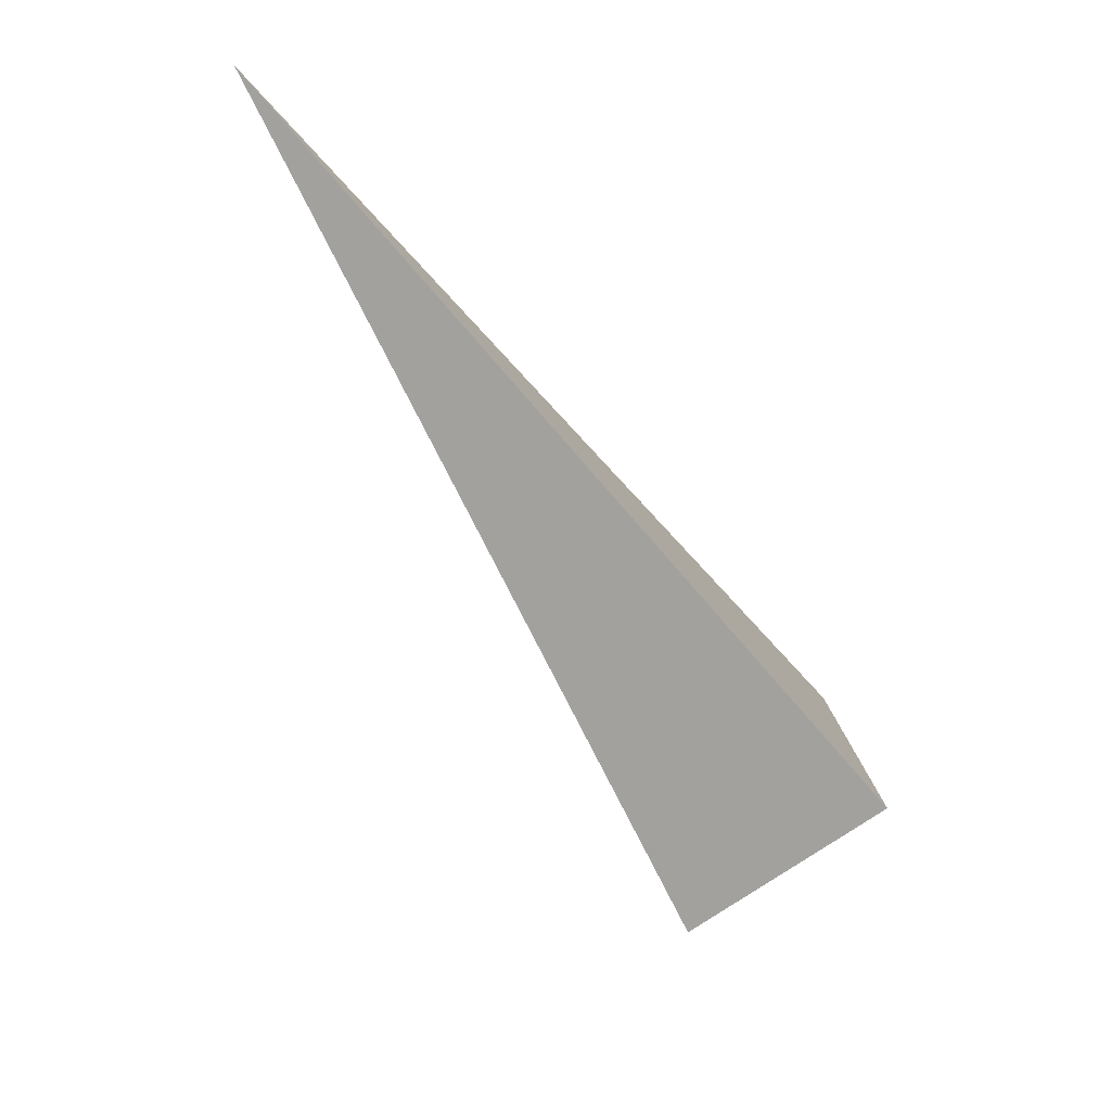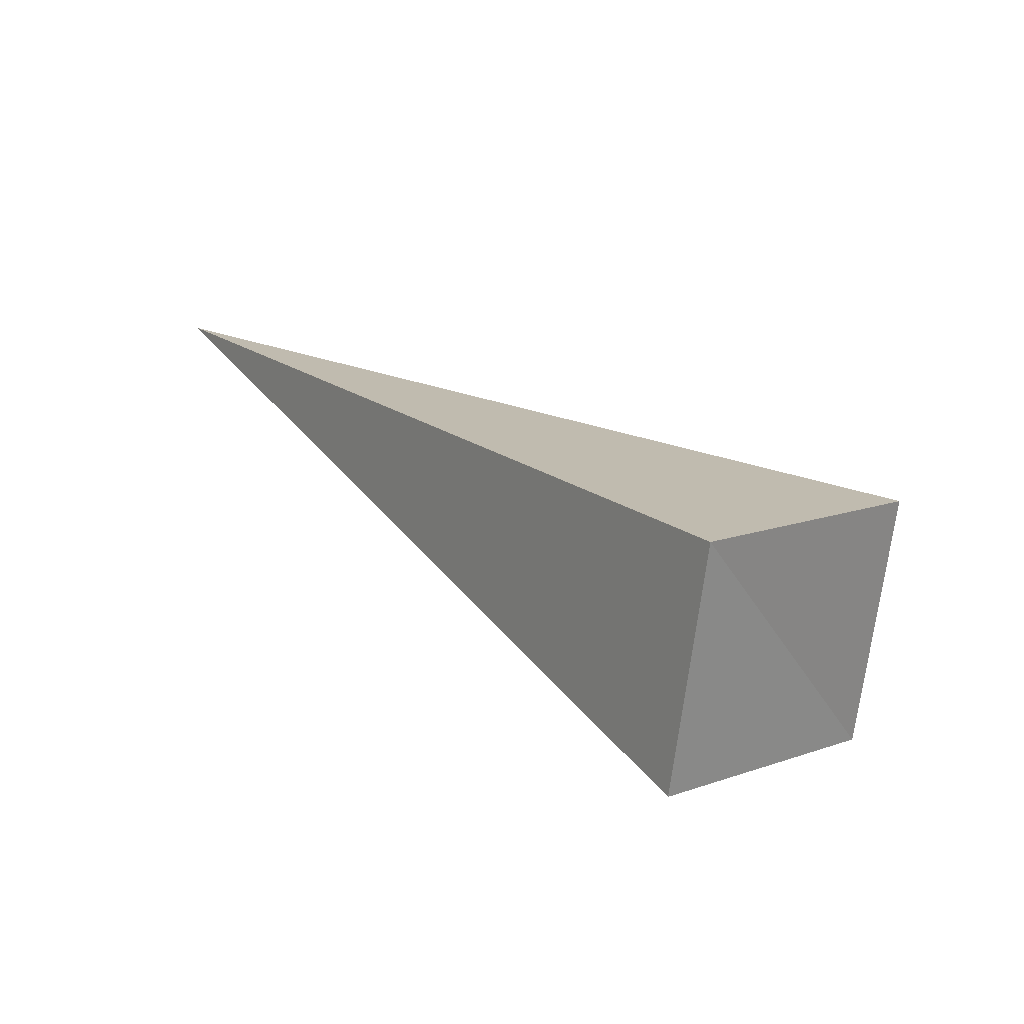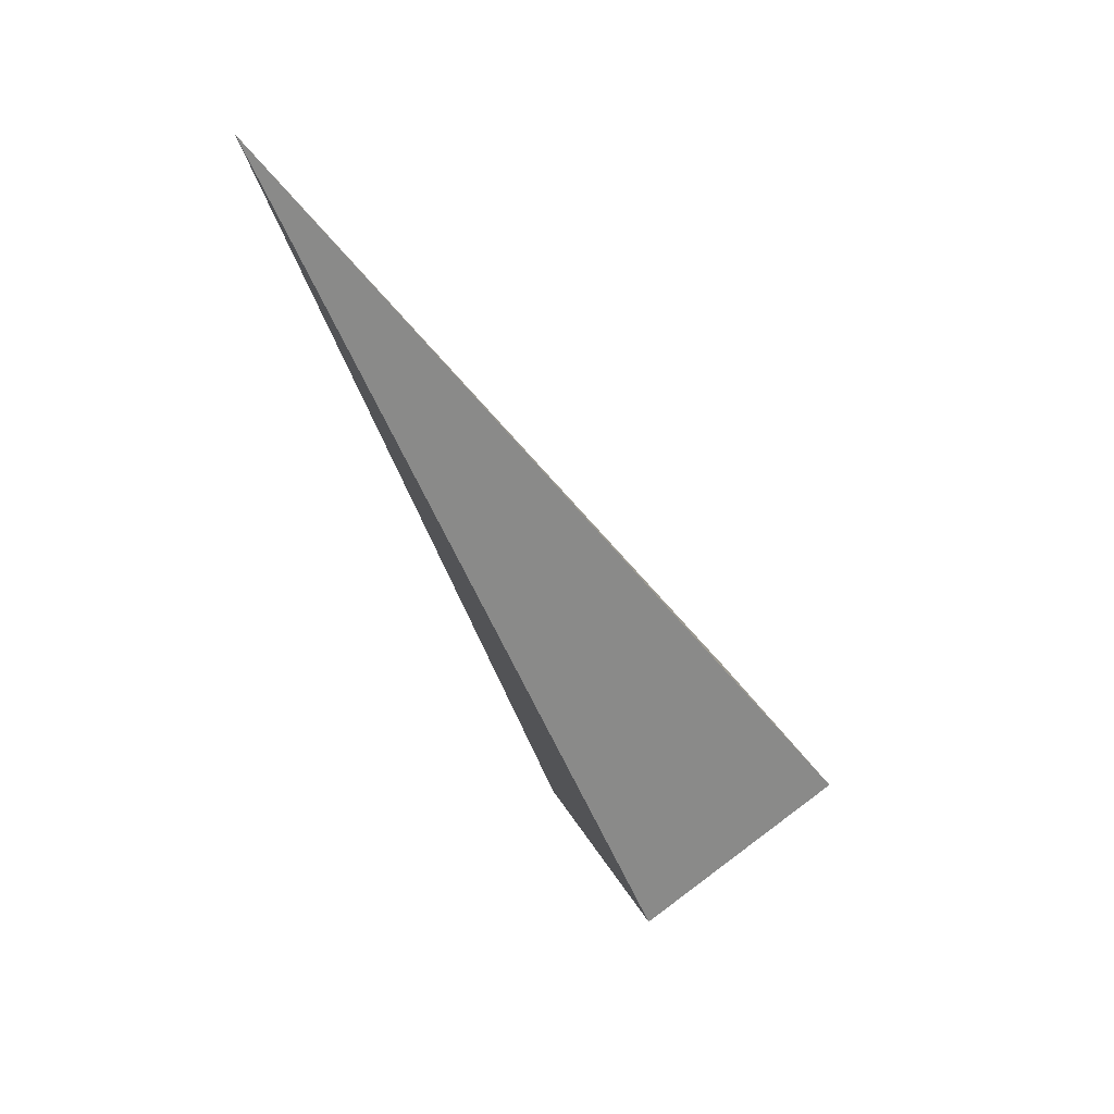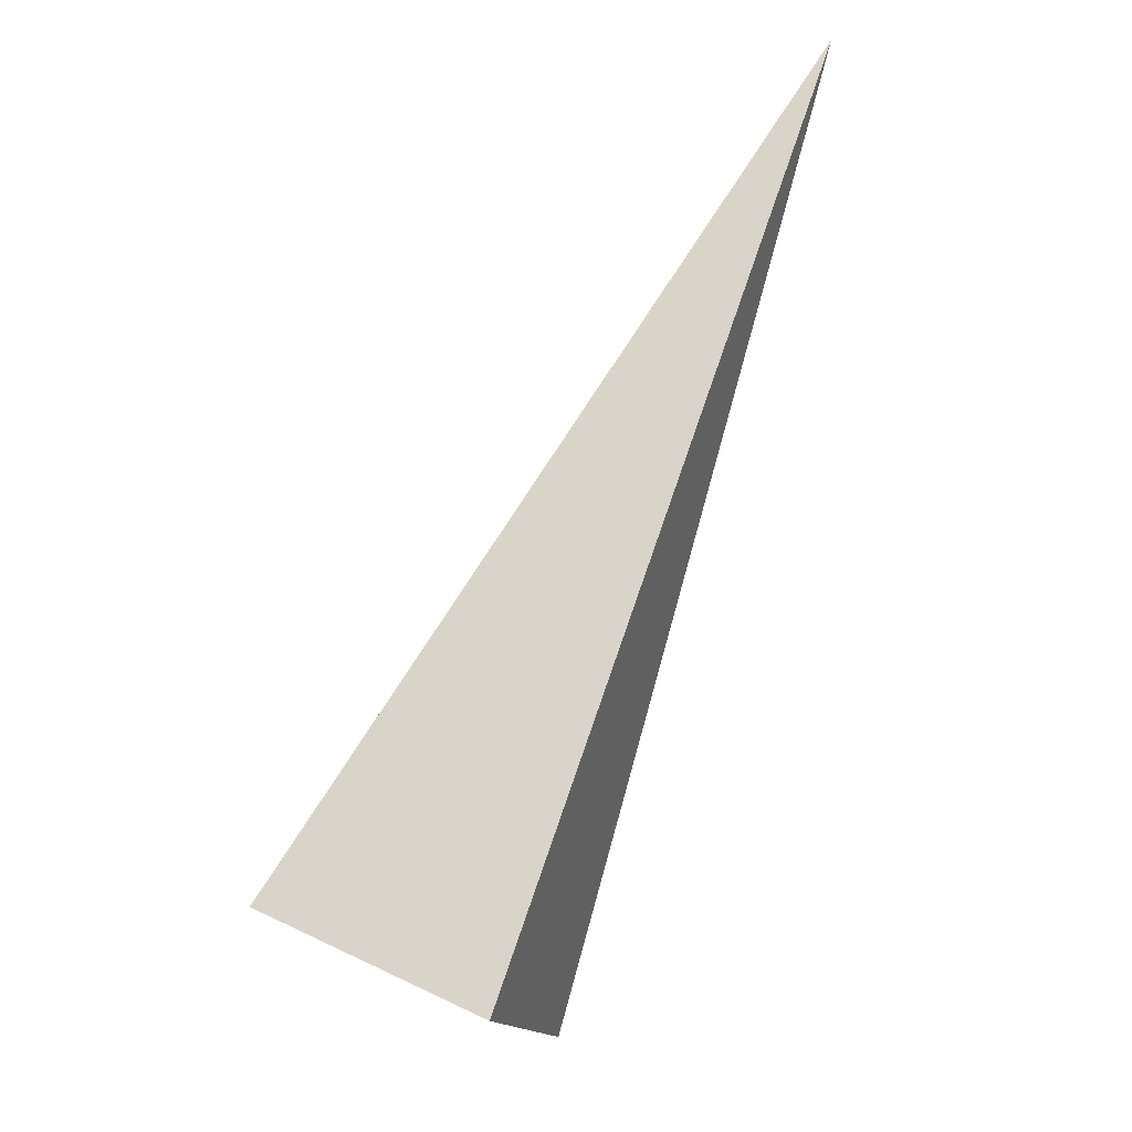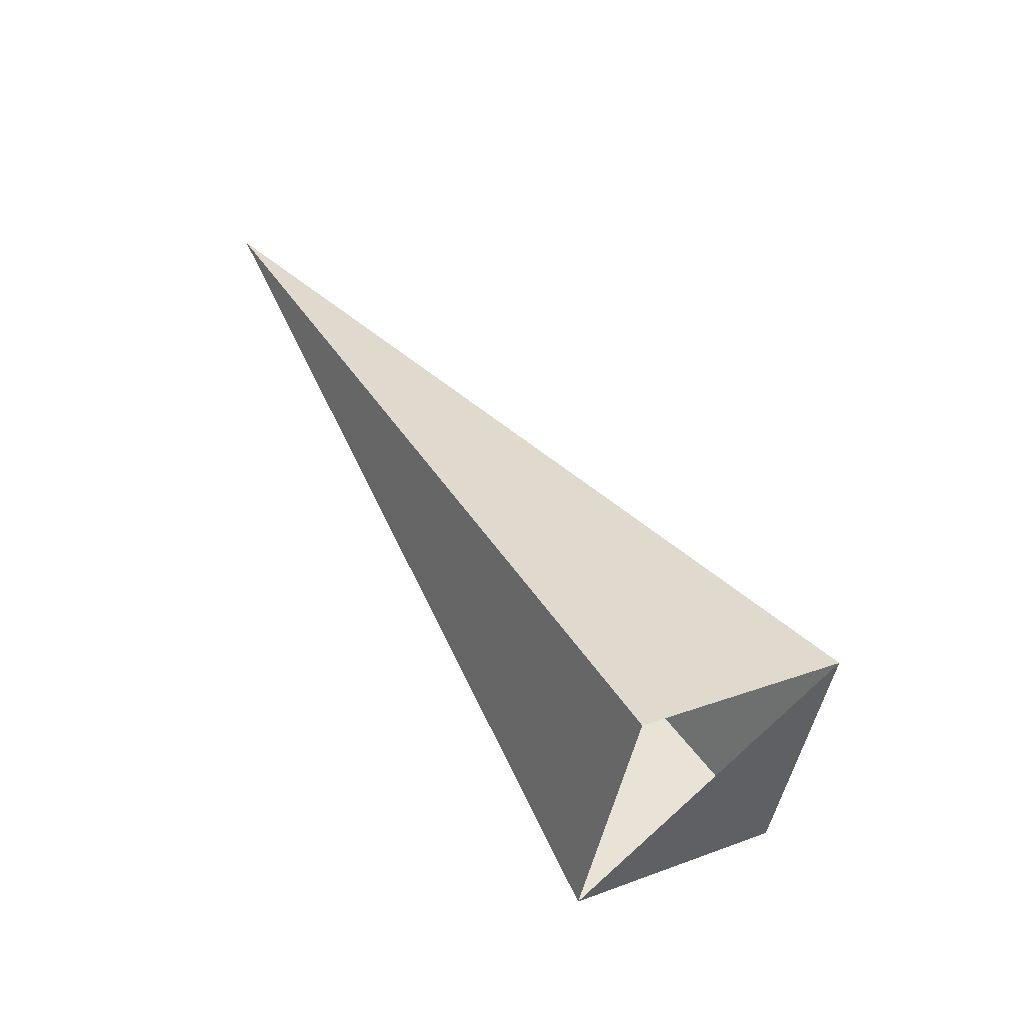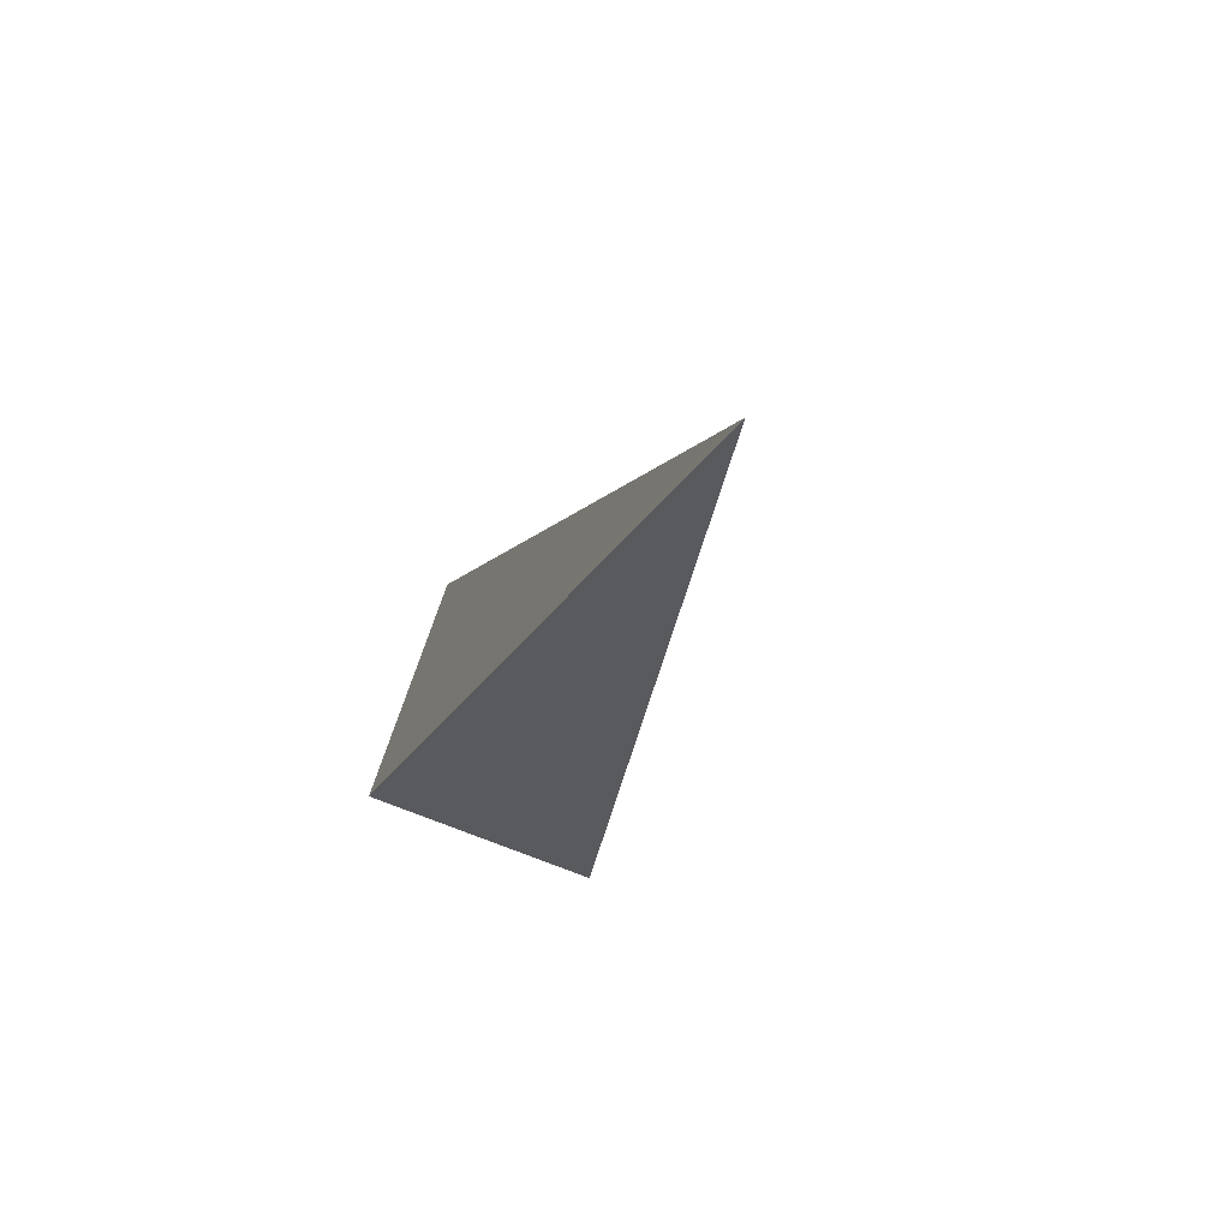
<metadata>
{"format":"obj","ext":"obj","renderer":"f3d","projection":"perspective","resolution":1024,"background":"white","views":[{"elev":60.2,"azim":123.3,"up":"+Y"},{"elev":-33.4,"azim":-53.7,"up":"+Z"},{"elev":10.8,"azim":33.3,"up":"+Y"},{"elev":-50.4,"azim":151.8,"up":"+Z"},{"elev":-72.7,"azim":46.5,"up":"+Y"},{"elev":33.4,"azim":-22.8,"up":"+Y"}]}
</metadata>
<code>
o 2387424287792
v 5623 -0.1177 352.4
v 5622 0.0566 352.1
v 5622 1.304 353.7
v 5622 1.304 353.7
v 5622 0.0566 352.1
v 5622 -0.2316 352.4
v 5622 1.304 353.7
v 5622 1.304 353.7
v 5622 -0.2316 352.4
v 5622 -0.4059 352.6
v 5622 1.304 353.7
v 5622 1.304 353.7
v 5622 -0.4059 352.6
v 5623 -0.1177 352.4
v 5622 1.304 353.7
v 5622 1.304 353.7
v 5623 -0.1177 352.4
v 5622 0.0566 352.1
v 5622 -0.2316 352.4
v 5622 -0.4059 352.6
f 1 2 3
f 5 6 7
f 9 10 11
f 13 14 15
f 17 18 19

</code>
